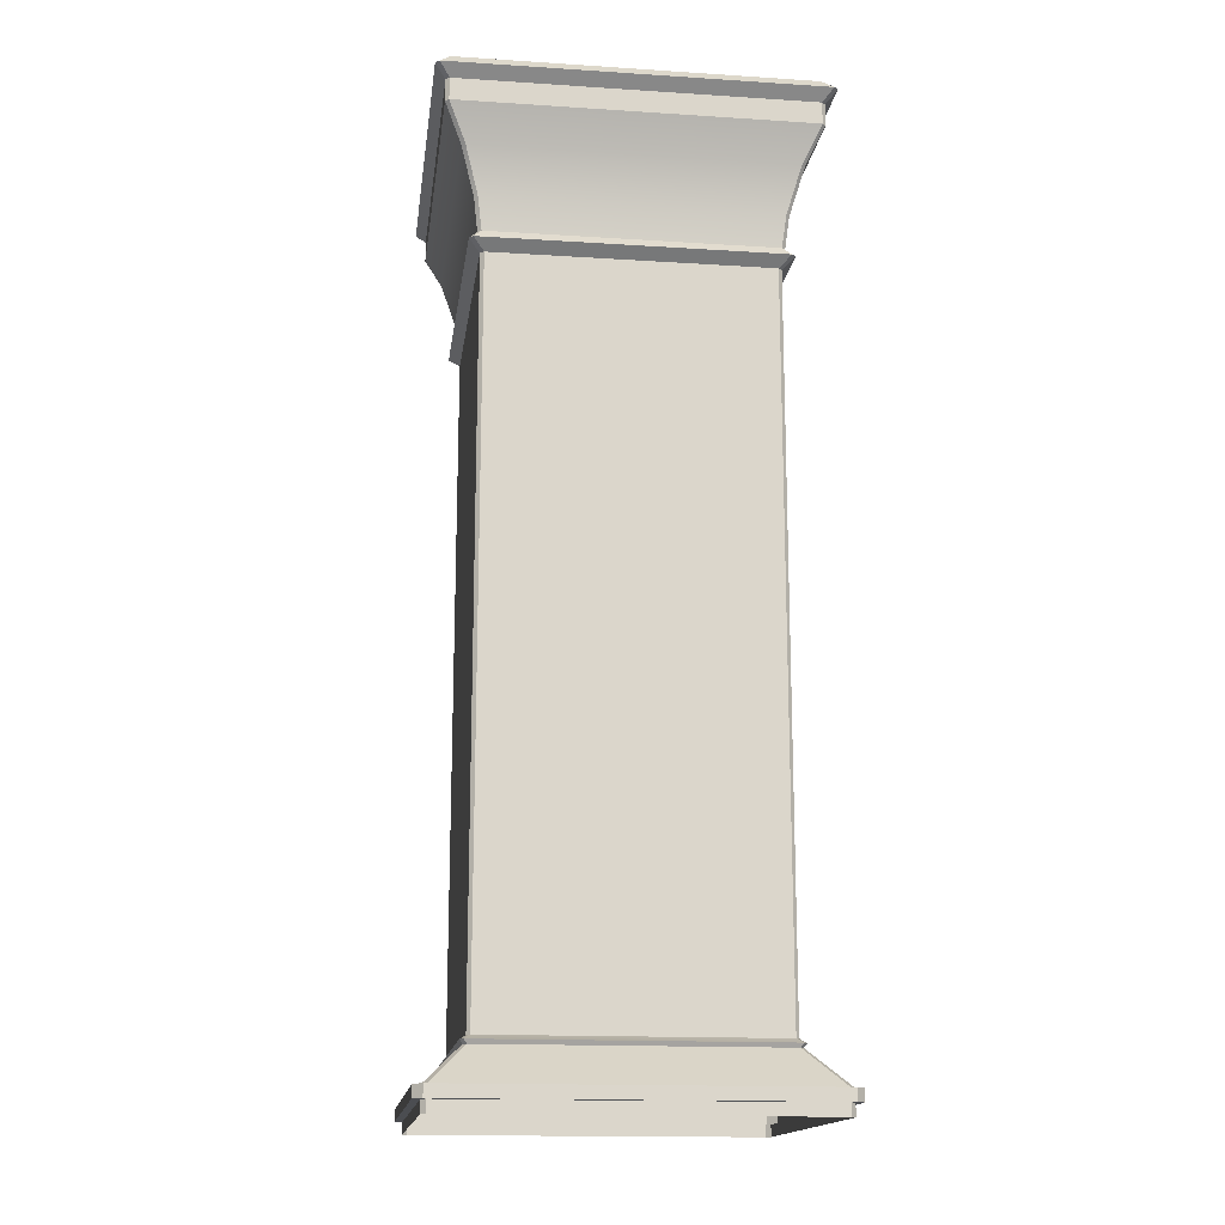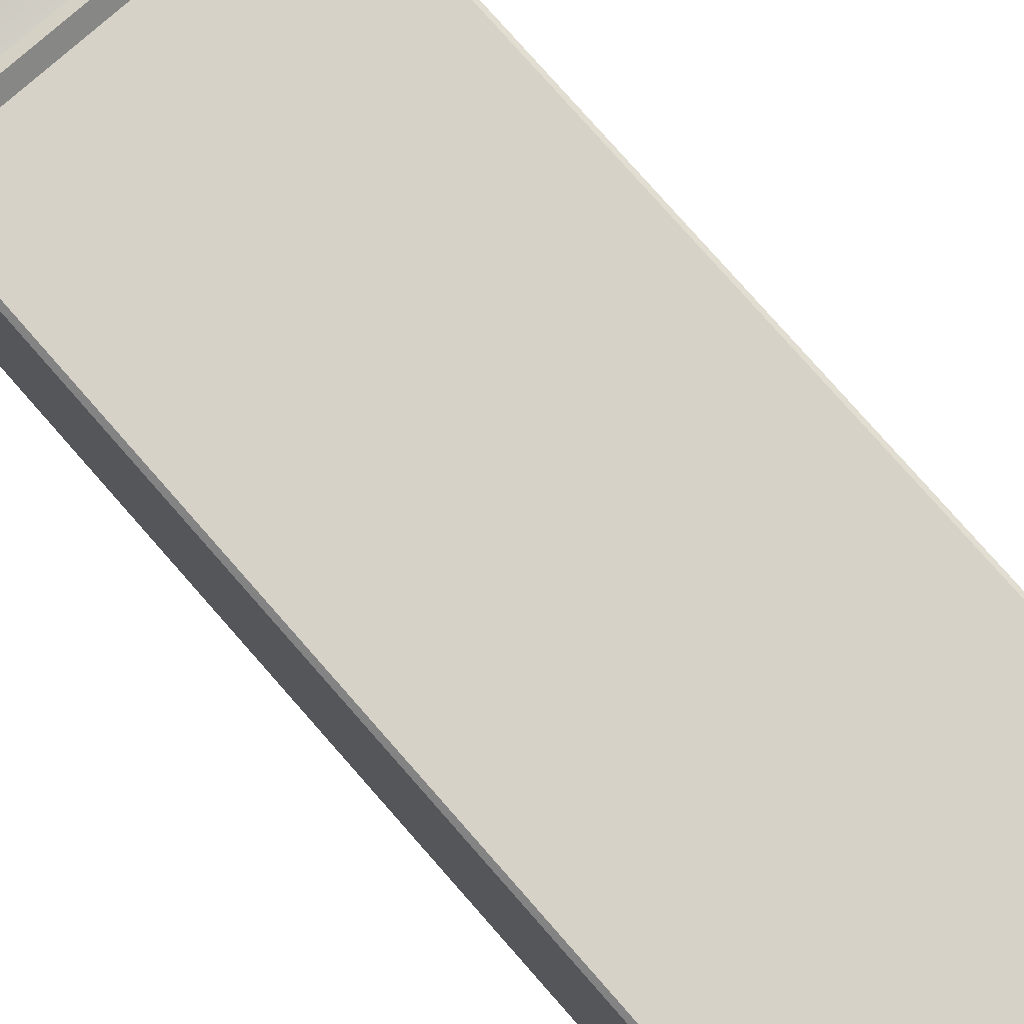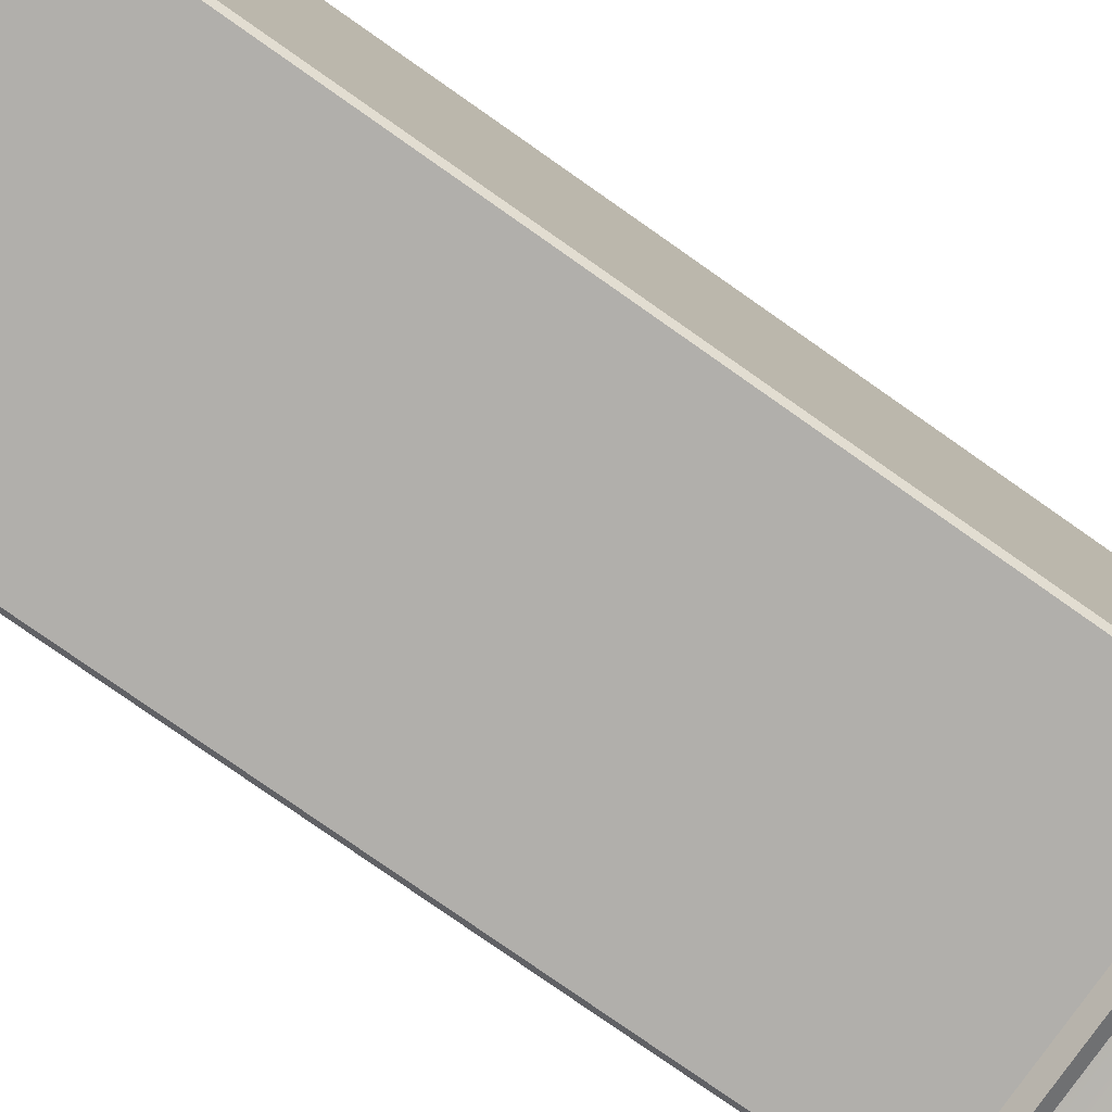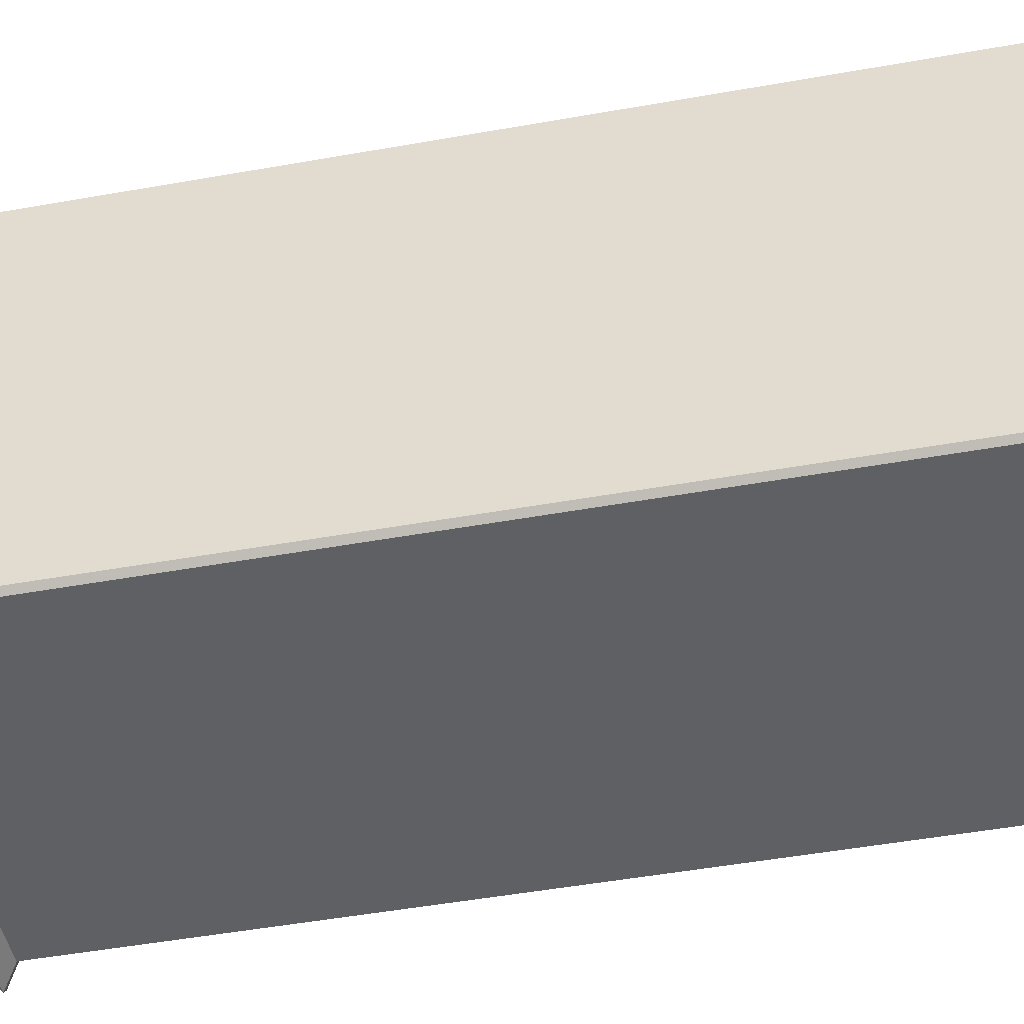
<metadata>
{"format":"obj","ext":"obj","renderer":"f3d","projection":"perspective","resolution":1024,"background":"white","views":[{"elev":-15.9,"azim":172.4,"up":"+Y"},{"elev":78.2,"azim":-41.3,"up":"+Z"},{"elev":-78.1,"azim":54.9,"up":"+Z"},{"elev":-44.0,"azim":-77.8,"up":"+Z"}]}
</metadata>
<code>
v 85.52 695.3 -313.4
v 155.2 695.3 -243.7
v 154.4 695.3 -313.4
v 84.71 695.3 -312.6
v 85.52 695.3 -242.9
v 154.4 695.3 -242.9
v 155.2 695.3 -312.6
v 92.68 520.3 -306.1
v 147.1 660.4 -306.1
v 147.2 520.3 -306.1
v 92.01 520.3 -250.9
v 92.01 660.4 -305.4
v 92.01 520.3 -305.4
v 147.1 660.4 -250.2
v 92.68 520.3 -250.2
v 147.2 520.3 -250.2
v 147.9 660.4 -305.4
v 147.9 520.3 -250.9
v 147.9 520.3 -305.4
v 91.35 670.7 -307.4
v 147.7 664.2 -306.7
v 92.17 664.2 -306.7
v 90.66 670.7 -306.8
v 91.44 664.2 -250.4
v 90.66 670.7 -249.6
v 91.35 670.7 -248.9
v 147.7 664.2 -249.7
v 148.5 670.7 -248.9
v 149.2 670.7 -249.6
v 148.5 664.2 -305.9
v 149.2 670.7 -306.8
v 85.41 686.6 -313.4
v 154.5 691 -313.4
v 154.5 686.6 -313.4
v 84.71 691 -243.7
v 84.71 686.6 -312.7
v 84.71 686.6 -243.6
v 154.5 691 -242.9
v 85.41 686.6 -242.9
v 154.5 686.6 -242.9
v 155.2 691 -312.7
v 155.2 686.6 -243.6
v 155.2 686.6 -312.7
v 149.3 662.3 -308.3
v 92.75 660.4 -306.1
v 90.63 662.3 -308.3
v 89.81 662.3 -248.9
v 92.01 660.4 -305.4
v 92.01 660.4 -251
v 90.63 662.3 -248
v 147.1 660.4 -250.2
v 149.3 662.3 -248
v 150.1 662.3 -248.9
v 147.9 660.4 -305.4
v 150.1 662.3 -307.5
v 147.7 664.2 -306.7
v 90.63 662.3 -308.3
v 92.17 664.2 -306.7
v 91.44 664.2 -305.9
v 89.81 662.3 -248.9
v 91.44 664.2 -250.4
v 147.7 664.2 -249.7
v 90.63 662.3 -248
v 149.3 662.3 -248
v 148.5 664.2 -305.9
v 150.1 662.3 -248.9
v 150.1 662.3 -307.5
v 83.47 693.1 -315.4
v 154.5 691 -313.4
v 85.44 691 -313.4
v 82.66 693.1 -241.7
v 84.71 691 -312.7
v 84.71 691 -243.7
v 83.47 693.1 -240.9
v 154.5 691 -242.9
v 156.4 693.1 -240.9
v 157.2 693.1 -241.7
v 155.2 691 -312.7
v 157.2 693.1 -314.6
v 154.4 695.3 -313.4
v 83.47 693.1 -315.4
v 85.52 695.3 -313.4
v 84.71 695.3 -312.6
v 82.66 693.1 -241.7
v 84.71 695.3 -243.7
v 154.4 695.3 -242.9
v 83.47 693.1 -240.9
v 156.4 693.1 -240.9
v 155.2 695.3 -312.6
v 157.2 693.1 -241.7
v 157.2 693.1 -314.6
v 85.41 686.6 -313.4
v 151.2 679.7 -310.1
v 88.75 679.7 -310.1
v 84.71 686.6 -312.7
v 88.03 679.7 -247
v 84.71 686.6 -243.6
v 85.41 686.6 -242.9
v 151.2 679.7 -246.3
v 154.5 686.6 -242.9
v 155.2 686.6 -312.7
v 151.9 679.7 -247
v 151.9 679.7 -309.4
v 92.01 520.3 -305.4
v 92.75 660.4 -306.1
v 92.68 520.3 -306.1
v 151.9 679.7 -309.4
v 154.5 686.6 -313.4
v 155.2 686.6 -312.7
v 92.75 660.4 -250.2
v 92.01 520.3 -250.9
v 92.68 520.3 -250.2
v 147.9 660.4 -251
v 147.2 520.3 -250.2
v 147.9 520.3 -250.9
v 91.44 664.2 -305.9
v 91.35 670.7 -307.4
v 92.17 664.2 -306.7
v 147.9 520.3 -305.4
v 147.1 660.4 -306.1
v 147.9 660.4 -305.4
v 91.35 670.7 -248.9
v 91.44 664.2 -250.4
v 92.17 664.2 -249.7
v 148.5 664.2 -250.4
v 148.5 670.7 -248.9
v 147.7 664.2 -249.7
v 154.5 686.6 -313.4
v 155.2 691 -312.7
v 155.2 686.6 -312.7
v 84.71 686.6 -312.7
v 85.44 691 -313.4
v 85.41 686.6 -313.4
v 85.44 691 -242.9
v 84.71 686.6 -243.6
v 85.41 686.6 -242.9
v 155.2 691 -243.7
v 154.5 686.6 -242.9
v 155.2 686.6 -243.6
v 90.63 662.3 -308.3
v 91.44 664.2 -305.9
v 92.17 664.2 -306.7
v 148.5 664.2 -305.9
v 149.3 662.3 -308.3
v 147.7 664.2 -306.7
v 91.44 664.2 -250.4
v 90.63 662.3 -248
v 92.17 664.2 -249.7
v 149.3 662.3 -248
v 148.5 664.2 -250.4
v 147.7 664.2 -249.7
v 90.63 662.3 -308.3
v 92.01 660.4 -305.4
v 89.81 662.3 -307.5
v 147.9 660.4 -305.4
v 149.3 662.3 -308.3
v 150.1 662.3 -307.5
v 92.01 660.4 -251
v 90.63 662.3 -248
v 89.81 662.3 -248.9
v 149.3 662.3 -248
v 147.9 660.4 -251
v 150.1 662.3 -248.9
v 154.5 691 -313.4
v 157.2 693.1 -314.6
v 155.2 691 -312.7
v 82.66 693.1 -314.6
v 85.44 691 -313.4
v 84.71 691 -312.7
v 83.47 693.1 -240.9
v 84.71 691 -243.7
v 85.44 691 -242.9
v 155.2 691 -243.7
v 156.4 693.1 -240.9
v 154.5 691 -242.9
v 154.4 695.3 -313.4
v 157.2 693.1 -314.6
v 156.4 693.1 -315.4
v 84.71 695.3 -312.6
v 83.47 693.1 -315.4
v 82.66 693.1 -314.6
v 83.47 693.1 -240.9
v 84.71 695.3 -243.7
v 82.66 693.1 -241.7
v 155.2 695.3 -243.7
v 156.4 693.1 -240.9
v 157.2 693.1 -241.7
v 148.5 664.2 -305.9
v 148.5 670.7 -307.4
v 149.2 670.7 -306.8
v 88.03 679.7 -309.4
v 85.41 686.6 -313.4
v 88.75 679.7 -310.1
v 85.41 686.6 -242.9
v 88.03 679.7 -247
v 88.75 679.7 -246.3
v 151.9 679.7 -247
v 154.5 686.6 -242.9
v 151.2 679.7 -246.3
v 151.2 679.7 -310.1
v 90.66 670.7 -306.8
v 90.66 670.7 -249.6
v 149.2 670.7 -249.6
v 155.4 511.8 -243.5
v 148.5 518.8 -306
v 148.5 518.8 -250.3
v 154.6 511.8 -242.7
v 148.5 518.8 -250.3
v 147.8 518.8 -249.6
v 85.3 511.8 -242.7
v 147.8 518.8 -249.6
v 92.08 518.8 -249.6
v 91.39 518.8 -250.3
v 85.3 511.8 -242.7
v 92.08 518.8 -249.6
v 91.39 518.8 -306
v 84.45 511.8 -243.5
v 91.39 518.8 -250.3
v 85.3 511.8 -313.7
v 91.39 518.8 -306
v 92.08 518.8 -306.7
v 154.6 511.8 -313.7
v 92.08 518.8 -306.7
v 147.8 518.8 -306.7
v 148.5 518.8 -306
v 154.6 511.8 -313.7
v 147.8 518.8 -306.7
v 156.9 509.5 -242.9
v 156.9 511.8 -313.4
v 156.9 511.8 -242.9
v 155.2 509.5 -241.2
v 156.9 511.8 -242.9
v 155.2 511.8 -241.2
v 84.7 509.5 -241.2
v 155.2 511.8 -241.2
v 84.7 511.8 -241.2
v 83 509.5 -242.9
v 84.7 511.8 -241.2
v 83 511.8 -242.9
v 83 509.5 -313.4
v 83 511.8 -242.9
v 83 511.8 -313.4
v 84.7 509.5 -315.1
v 83 511.8 -313.4
v 84.7 511.8 -315.1
v 155.2 509.5 -315.1
v 84.7 511.8 -315.1
v 155.2 511.8 -315.1
v 156.9 509.5 -313.4
v 155.2 511.8 -315.1
v 156.9 511.8 -313.4
v 149 519.6 -249.8
v 148.5 518.8 -306
v 149 519.6 -306.5
v 91.58 519.6 -249.1
v 147.8 518.8 -249.6
v 148.3 519.6 -249.1
v 90.88 519.6 -306.5
v 91.39 518.8 -250.3
v 90.88 519.6 -249.8
v 148.3 519.6 -307.2
v 92.08 518.8 -306.7
v 91.58 519.6 -307.2
v 149 519.6 -306.5
v 147.8 518.8 -306.7
v 148.3 519.6 -307.2
v 91.58 519.6 -307.2
v 91.39 518.8 -306
v 90.88 519.6 -306.5
v 148.3 519.6 -249.1
v 148.5 518.8 -250.3
v 149 519.6 -249.8
v 91.58 519.6 -249.1
v 91.39 518.8 -250.3
v 92.08 518.8 -249.6
v 155.4 507.1 -312.8
v 155.4 509.5 -243.5
v 155.4 507.1 -243.5
v 155.4 507.1 -243.5
v 154.6 509.5 -242.7
v 154.6 507.1 -242.7
v 154.6 507.1 -242.7
v 85.3 509.5 -242.7
v 85.3 507.1 -242.7
v 85.3 507.1 -242.7
v 84.45 509.5 -243.5
v 84.45 507.1 -243.5
v 84.45 507.1 -312.8
v 84.45 509.5 -243.5
v 84.45 509.5 -312.8
v 84.45 507.1 -312.8
v 85.3 509.5 -313.7
v 85.3 507.1 -313.7
v 85.3 507.1 -313.7
v 154.6 509.5 -313.7
v 154.6 507.1 -313.7
v 154.6 507.1 -313.7
v 155.4 509.5 -312.8
v 155.4 507.1 -312.8
v 147.9 520.3 -250.9
v 149 519.6 -306.5
v 147.9 520.3 -305.4
v 147.2 520.3 -250.2
v 91.58 519.6 -249.1
v 148.3 519.6 -249.1
v 92.01 520.3 -305.4
v 90.88 519.6 -249.8
v 92.01 520.3 -250.9
v 147.2 520.3 -306.1
v 91.58 519.6 -307.2
v 92.68 520.3 -306.1
v 148.3 519.6 -307.2
v 90.88 519.6 -306.5
v 149 519.6 -249.8
v 92.01 520.3 -250.9
v 92.68 520.3 -250.2
v 156.9 511.8 -242.9
v 155.4 511.8 -312.8
v 155.4 511.8 -243.5
v 155.2 511.8 -241.2
v 154.6 511.8 -242.7
v 84.7 511.8 -241.2
v 85.3 511.8 -242.7
v 84.45 511.8 -243.5
v 83 511.8 -313.4
v 84.45 511.8 -312.8
v 84.7 511.8 -315.1
v 85.3 511.8 -313.7
v 155.2 511.8 -315.1
v 154.6 511.8 -313.7
v 156.9 511.8 -313.4
v 154.6 511.8 -313.7
v 156.9 509.5 -313.4
v 155.4 509.5 -243.5
v 155.4 509.5 -312.8
v 154.6 509.5 -313.7
v 84.7 509.5 -315.1
v 154.6 509.5 -313.7
v 85.3 509.5 -313.7
v 84.45 509.5 -312.8
v 84.45 509.5 -243.5
v 83 509.5 -313.4
v 84.7 509.5 -241.2
v 85.3 509.5 -242.7
v 155.2 509.5 -241.2
v 154.6 509.5 -242.7
v 84.71 695.3 -243.7
v 92.75 660.4 -306.1
v 92.01 660.4 -251
v 92.75 660.4 -250.2
v 147.9 660.4 -251
v 148.5 670.7 -307.4
v 91.44 664.2 -305.9
v 92.17 664.2 -249.7
v 148.5 664.2 -250.4
v 85.44 691 -313.4
v 84.71 691 -312.7
v 85.44 691 -242.9
v 155.2 691 -243.7
v 147.1 660.4 -306.1
v 89.81 662.3 -307.5
v 92.75 660.4 -250.2
v 147.9 660.4 -251
v 149.3 662.3 -308.3
v 89.81 662.3 -307.5
v 92.17 664.2 -249.7
v 148.5 664.2 -250.4
v 156.4 693.1 -315.4
v 82.66 693.1 -314.6
v 85.44 691 -242.9
v 155.2 691 -243.7
v 156.4 693.1 -315.4
v 82.66 693.1 -314.6
v 85.52 695.3 -242.9
v 155.2 695.3 -243.7
v 154.5 686.6 -313.4
v 88.03 679.7 -309.4
v 88.75 679.7 -246.3
v 155.2 686.6 -243.6
v 92.01 660.4 -305.4
v 92.01 660.4 -251
v 147.1 660.4 -250.2
v 147.2 520.3 -306.1
v 154.5 691 -313.4
v 84.71 691 -312.7
v 84.71 691 -243.7
v 154.5 691 -242.9
v 89.81 662.3 -307.5
v 150.1 662.3 -307.5
v 89.81 662.3 -248.9
v 150.1 662.3 -248.9
v 92.75 660.4 -306.1
v 147.1 660.4 -306.1
v 92.75 660.4 -250.2
v 147.1 660.4 -250.2
v 156.4 693.1 -315.4
v 83.47 693.1 -315.4
v 82.66 693.1 -241.7
v 157.2 693.1 -241.7
v 155.2 695.3 -312.6
v 85.52 695.3 -313.4
v 85.52 695.3 -242.9
v 154.4 695.3 -242.9
v 147.7 664.2 -306.7
v 84.71 686.6 -312.7
v 84.71 686.6 -243.6
v 155.2 686.6 -243.6
v 155.4 511.8 -312.8
v 155.4 511.8 -243.5
v 154.6 511.8 -242.7
v 84.45 511.8 -243.5
v 84.45 511.8 -312.8
v 84.45 511.8 -312.8
v 85.3 511.8 -313.7
v 155.4 511.8 -312.8
v 156.9 509.5 -313.4
v 156.9 509.5 -242.9
v 155.2 509.5 -241.2
v 84.7 509.5 -241.2
v 83 509.5 -242.9
v 83 509.5 -313.4
v 84.7 509.5 -315.1
v 155.2 509.5 -315.1
v 148.5 518.8 -250.3
v 92.08 518.8 -249.6
v 91.39 518.8 -306
v 147.8 518.8 -306.7
v 148.5 518.8 -306
v 92.08 518.8 -306.7
v 147.8 518.8 -249.6
v 90.88 519.6 -249.8
v 155.4 509.5 -312.8
v 155.4 509.5 -243.5
v 154.6 509.5 -242.7
v 85.3 509.5 -242.7
v 84.45 507.1 -243.5
v 84.45 509.5 -312.8
v 85.3 509.5 -313.7
v 154.6 509.5 -313.7
v 90.88 519.6 -249.8
v 83 511.8 -242.9
v 155.2 511.8 -315.1
v 156.9 509.5 -242.9
v 155.2 509.5 -315.1
v 155.2 509.5 -315.1
v 83 509.5 -242.9
f 1 2 3
f 4 5 2
f 5 6 2
f 7 3 2
f 8 9 10
f 11 12 13
f 14 15 16
f 17 18 19
f 20 21 22
f 23 24 25
f 26 27 28
f 29 30 31
f 32 33 34
f 35 36 37
f 38 39 40
f 41 42 43
f 44 45 46
f 47 48 49
f 50 51 52
f 53 54 55
f 56 57 58
f 59 60 61
f 62 63 64
f 65 66 67
f 68 69 70
f 71 72 73
f 74 75 76
f 77 78 79
f 80 81 82
f 83 84 85
f 86 87 88
f 89 90 91
f 92 93 94
f 95 96 97
f 98 99 100
f 101 102 103
f 93 20 94
f 96 23 25
f 99 26 28
f 102 31 103
f 104 105 106
f 107 108 109
f 110 111 112
f 113 114 115
f 116 117 118
f 119 120 121
f 122 123 124
f 125 126 127
f 128 129 130
f 131 132 133
f 134 135 136
f 137 138 139
f 140 141 142
f 143 144 145
f 146 147 148
f 149 150 151
f 152 153 154
f 155 156 157
f 158 159 160
f 161 162 163
f 164 165 166
f 167 168 169
f 170 171 172
f 173 174 175
f 176 177 178
f 179 180 181
f 182 183 184
f 185 186 187
f 188 189 190
f 191 192 193
f 194 195 196
f 197 198 199
f 200 190 189
f 201 193 117
f 196 202 122
f 203 199 126
f 204 205 206
f 207 208 209
f 210 211 212
f 213 214 215
f 216 217 218
f 219 220 221
f 222 223 224
f 225 226 227
f 228 229 230
f 231 232 233
f 234 235 236
f 237 238 239
f 240 241 242
f 243 244 245
f 246 247 248
f 249 250 251
f 252 253 254
f 255 256 257
f 258 259 260
f 261 262 263
f 264 265 266
f 267 268 269
f 270 271 272
f 273 274 275
f 276 277 278
f 279 280 281
f 282 283 284
f 285 286 287
f 288 289 290
f 291 292 293
f 294 295 296
f 297 298 299
f 300 301 302
f 303 304 305
f 306 307 308
f 309 310 311
f 309 301 312
f 306 310 313
f 300 305 314
f 315 304 316
f 317 318 319
f 320 319 321
f 322 321 323
f 324 322 323
f 325 324 326
f 327 326 328
f 329 328 330
f 331 332 318
f 333 334 335
f 336 333 335
f 337 338 339
f 340 337 339
f 341 342 340
f 343 341 344
f 345 344 346
f 334 345 346
f 1 4 2
f 4 347 5
f 8 348 9
f 11 349 12
f 14 350 15
f 17 351 18
f 20 352 21
f 23 353 24
f 26 354 27
f 29 355 30
f 32 356 33
f 35 357 36
f 38 358 39
f 41 359 42
f 44 360 45
f 47 361 48
f 50 362 51
f 53 363 54
f 56 364 57
f 59 365 60
f 62 366 63
f 65 367 66
f 68 368 69
f 71 369 72
f 74 370 75
f 77 371 78
f 80 372 81
f 83 373 84
f 86 374 87
f 89 375 90
f 92 376 93
f 95 377 96
f 98 378 99
f 101 379 102
f 93 352 20
f 96 377 23
f 99 378 26
f 102 29 31
f 104 380 105
f 107 200 108
f 110 381 111
f 113 382 114
f 116 201 117
f 119 383 120
f 122 202 123
f 125 203 126
f 128 384 129
f 131 385 132
f 134 386 135
f 137 387 138
f 140 388 141
f 143 389 144
f 146 390 147
f 149 391 150
f 152 392 153
f 155 393 156
f 158 394 159
f 161 395 162
f 164 396 165
f 167 397 168
f 170 398 171
f 173 399 174
f 176 400 177
f 179 401 180
f 182 402 183
f 185 403 186
f 188 404 189
f 191 405 192
f 194 406 195
f 197 407 198
f 200 107 190
f 201 191 193
f 196 195 202
f 203 197 199
f 204 408 205
f 207 409 208
f 210 410 211
f 213 411 214
f 216 412 217
f 219 413 220
f 222 414 223
f 225 415 226
f 228 416 229
f 231 417 232
f 234 418 235
f 237 419 238
f 240 420 241
f 243 421 244
f 246 422 247
f 249 423 250
f 252 424 253
f 255 425 256
f 258 426 259
f 261 427 262
f 264 428 265
f 267 429 268
f 270 430 271
f 273 431 274
f 276 432 277
f 279 433 280
f 282 434 283
f 285 435 286
f 288 436 289
f 291 437 292
f 294 438 295
f 297 439 298
f 300 314 301
f 303 316 304
f 306 313 307
f 309 312 310
f 309 302 301
f 306 311 310
f 300 303 305
f 315 440 304
f 317 331 318
f 320 317 319
f 322 320 321
f 324 441 322
f 325 441 324
f 327 325 326
f 329 327 328
f 331 442 332
f 333 443 334
f 336 444 333
f 337 445 338
f 340 342 337
f 341 446 342
f 343 446 341
f 345 343 344
f 334 443 345

</code>
